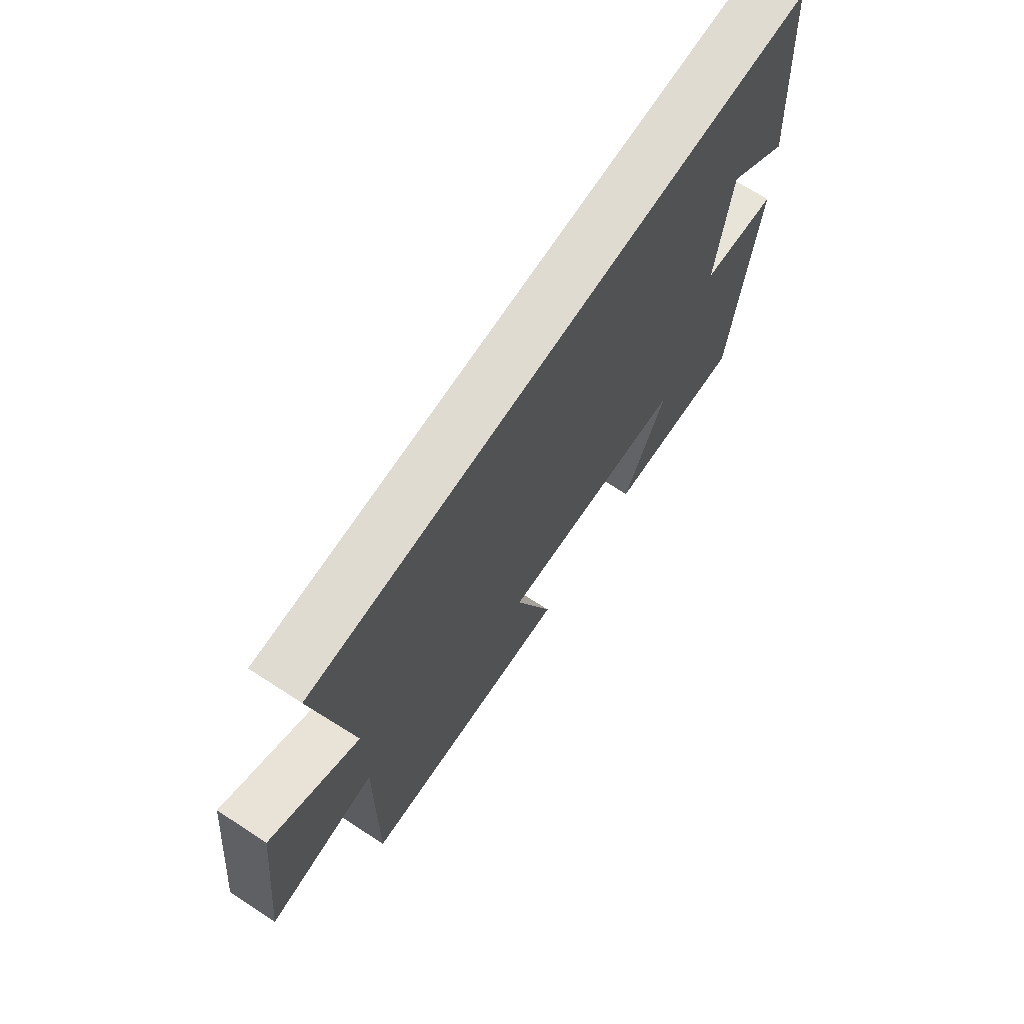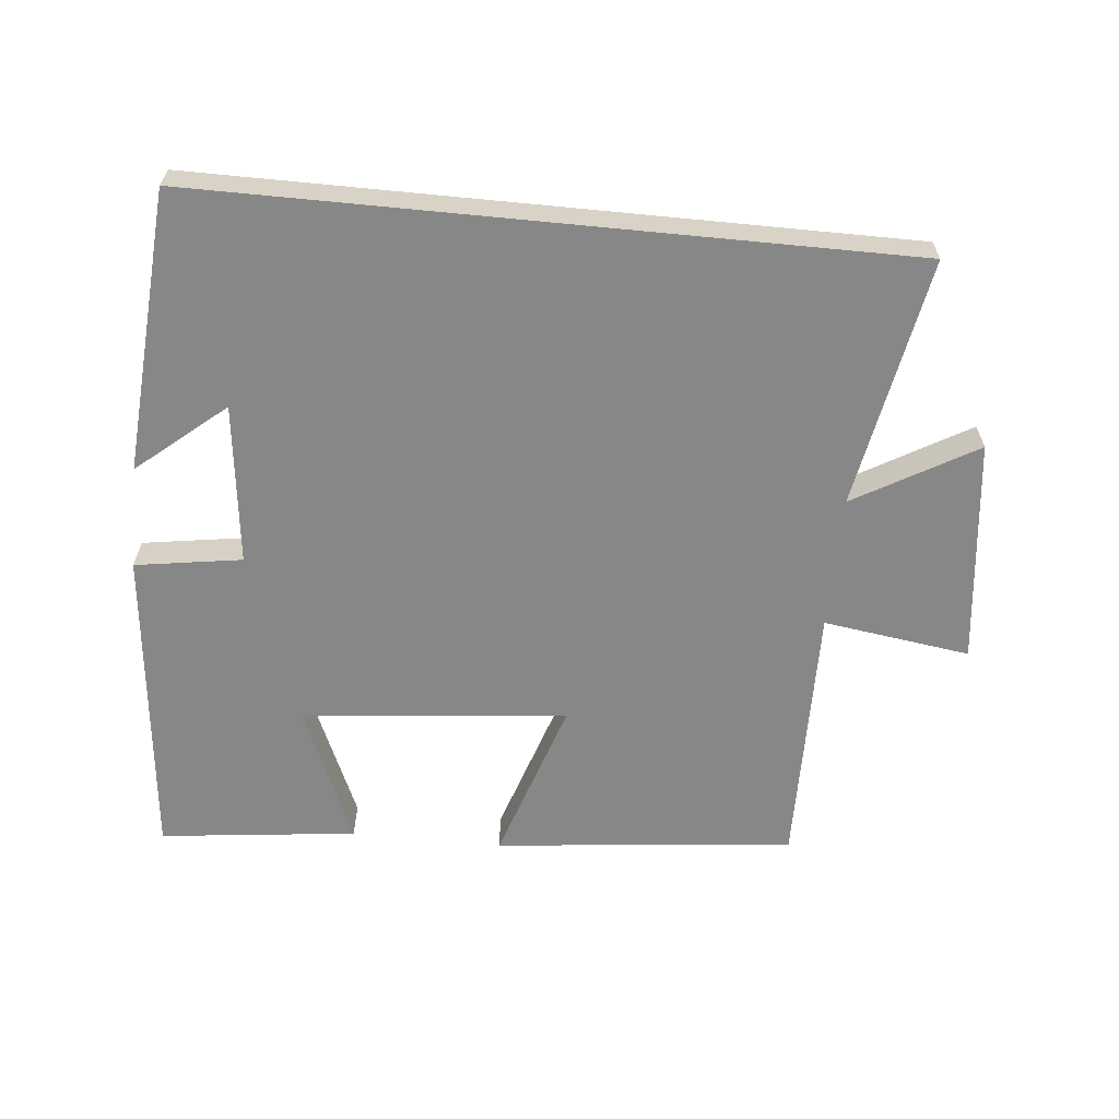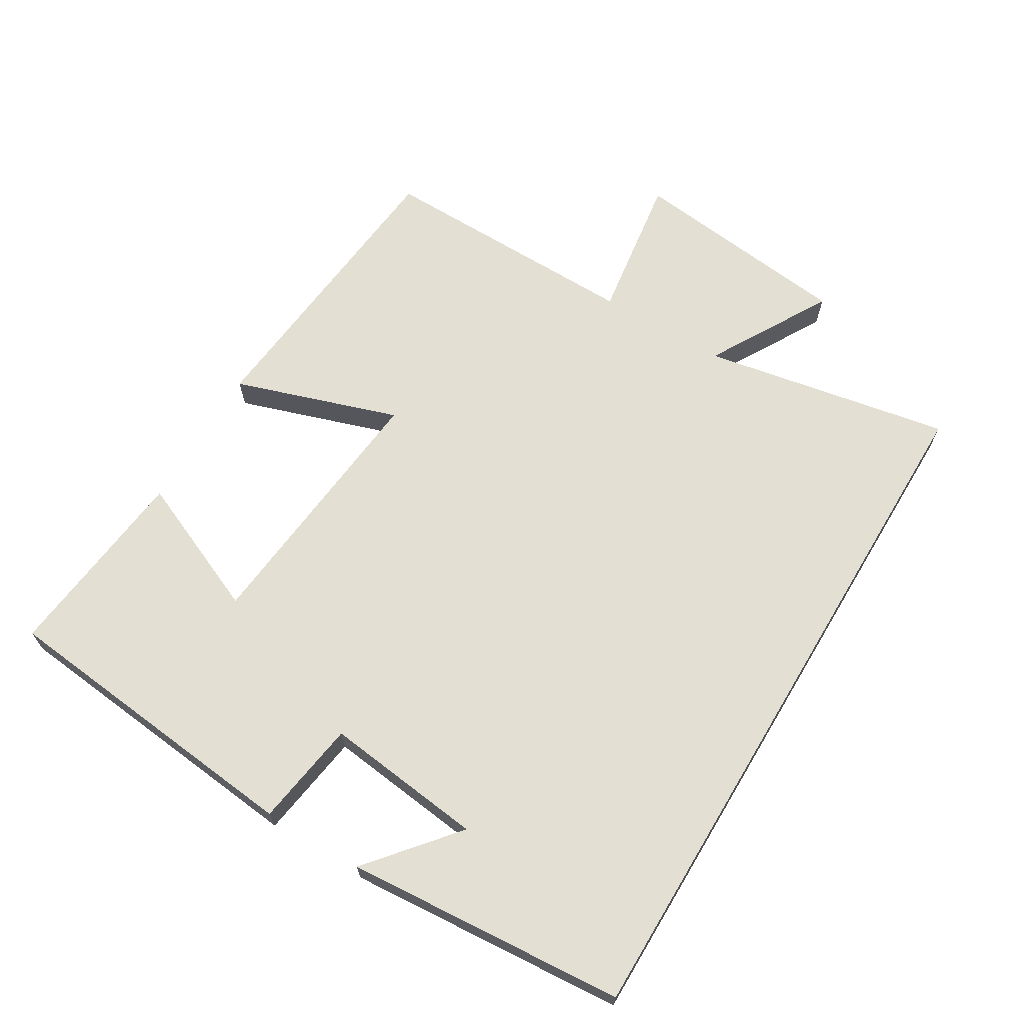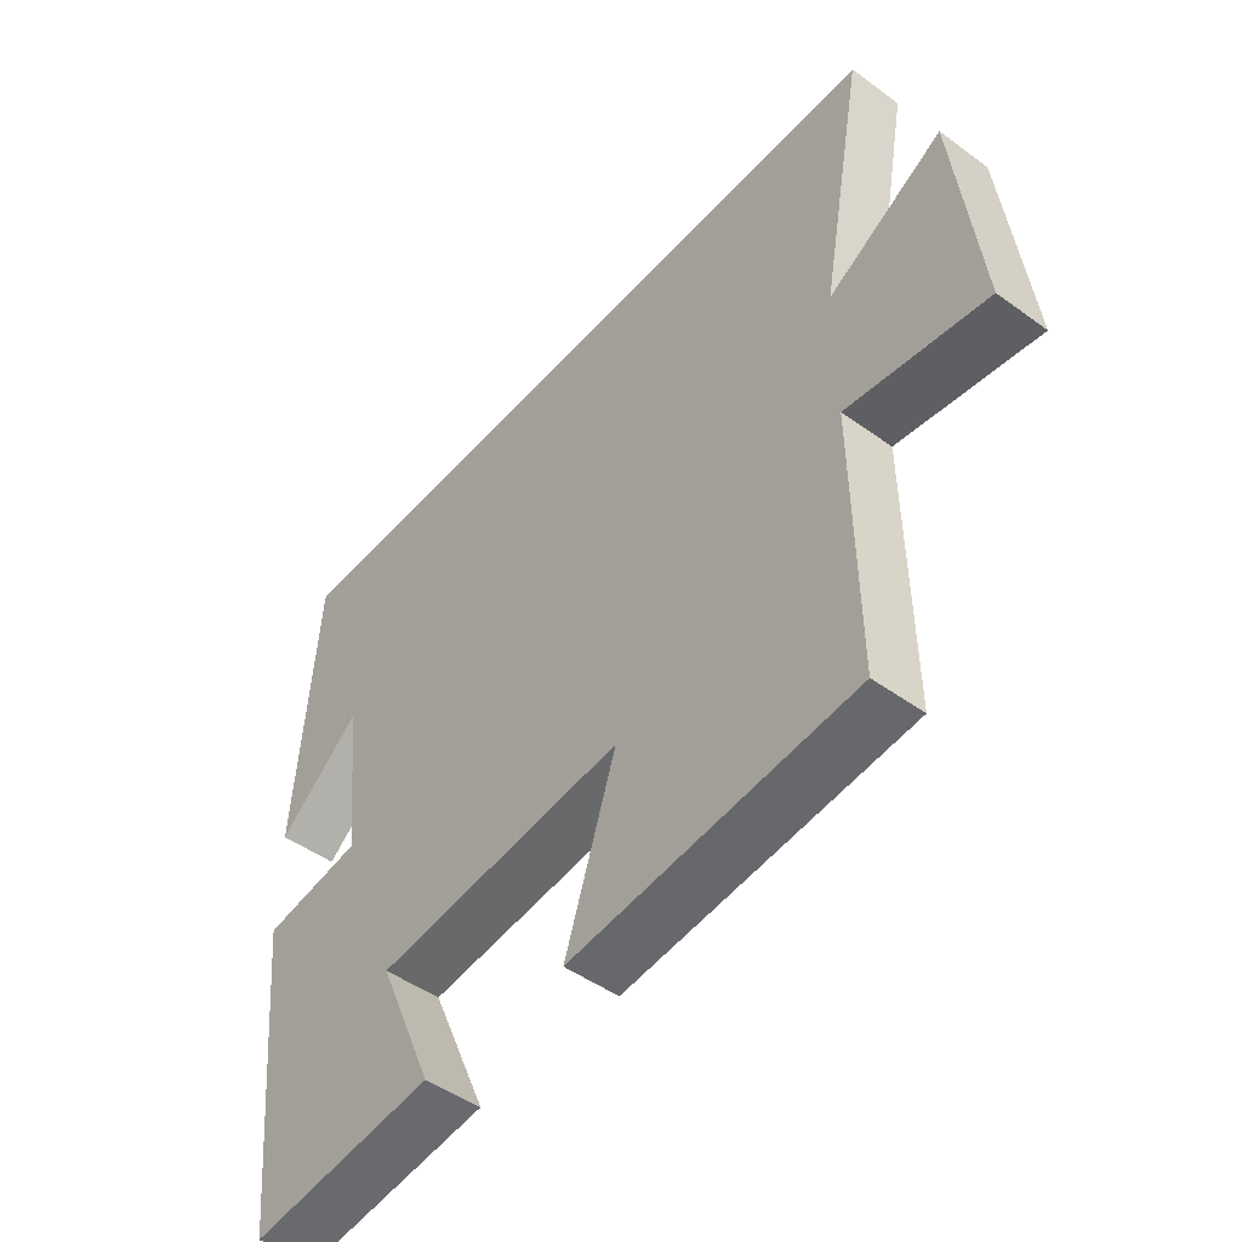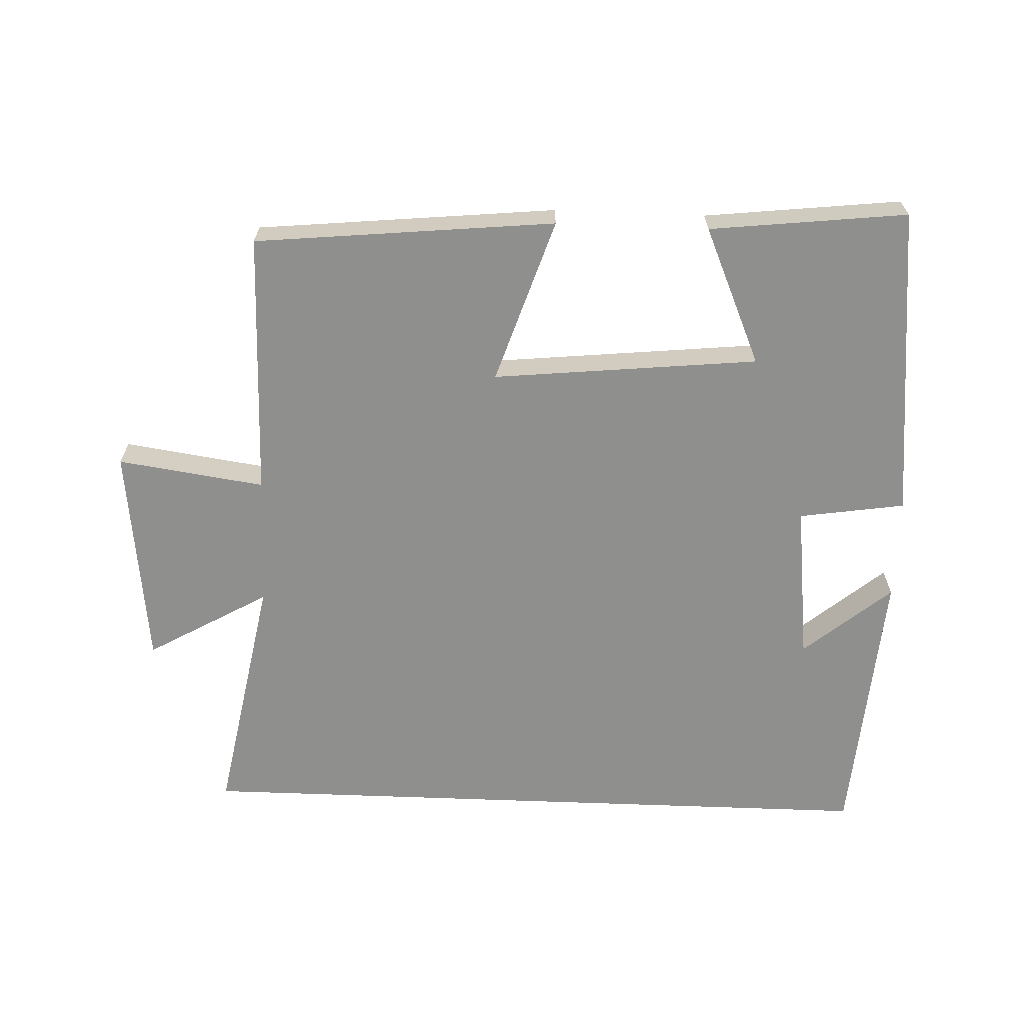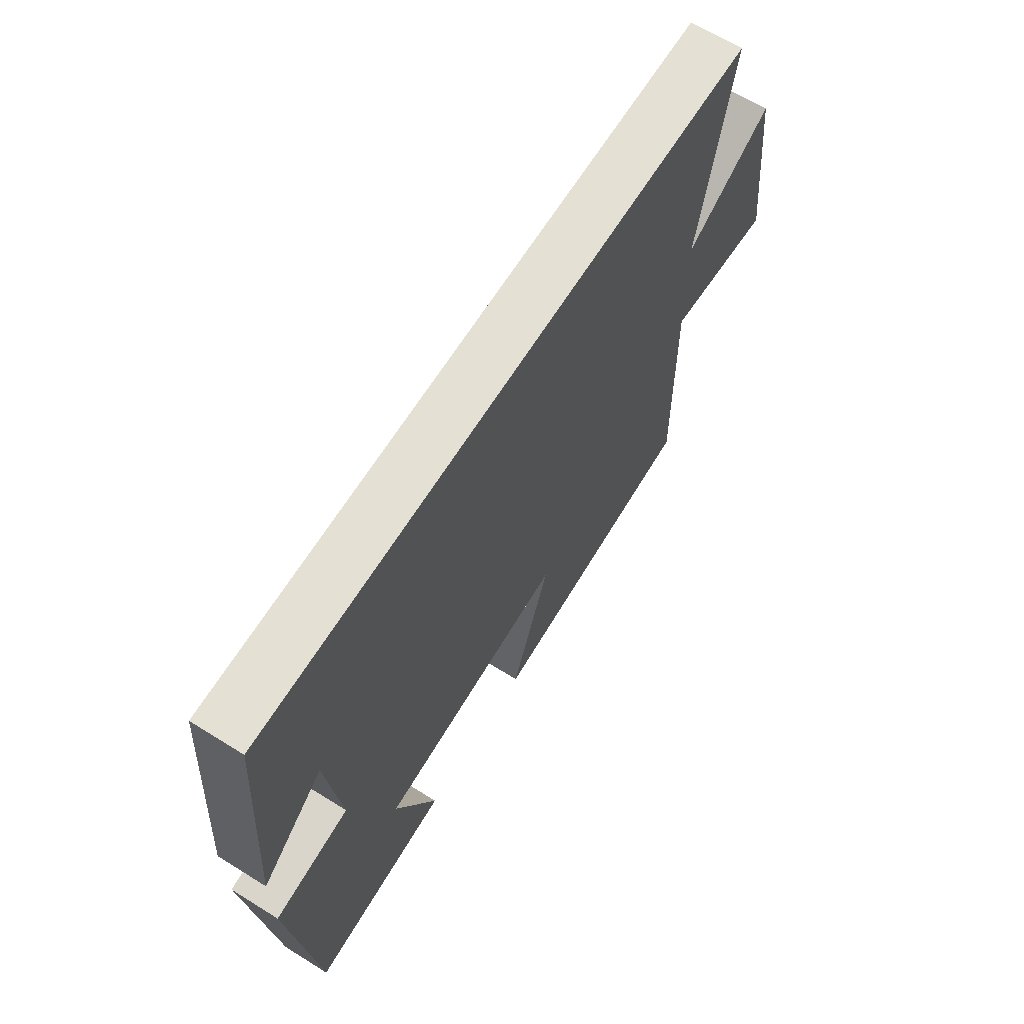
<metadata>
{"format":"obj","ext":"obj","renderer":"f3d","projection":"perspective","resolution":1024,"background":"white","views":[{"elev":69.9,"azim":123.1,"up":"+Z"},{"elev":-62.6,"azim":-5.6,"up":"+Y"},{"elev":67.0,"azim":-59.1,"up":"+Y"},{"elev":-47.8,"azim":50.8,"up":"+Z"},{"elev":-65.2,"azim":177.8,"up":"+Y"},{"elev":65.7,"azim":-58.0,"up":"+Z"}]}
</metadata>
<code>
v 0.505 0.07 -0.456
v 0.063 0.07 -0.5
v 0.143 0.07 -0.257
v -0.249 0.07 -0.297
v -0.161 0.07 -0.5
v -0.452 0.07 -0.533
v -0.5 0.07 -0.067
v -0.343 0.07 -0.043
v -0.371 0.07 0.193
v -0.5 0.07 0.085
v -0.469 0.07 0.5
v 0.568 0.07 0.5
v 0.5 0.07 0.132
v 0.679 0.07 0.235
v 0.717 0.07 -0.095
v 0.5 0.07 -0.064
v 0.505 0 -0.456
v 0.063 0 -0.5
v 0.143 0 -0.257
v -0.249 0 -0.297
v -0.161 0 -0.5
v -0.452 0 -0.533
v -0.5 0 -0.067
v -0.343 0 -0.043
v -0.371 0 0.193
v -0.5 0 0.085
v -0.469 0 0.5
v 0.568 0 0.5
v 0.5 0 0.132
v 0.679 0 0.235
v 0.717 0 -0.095
v 0.5 0 -0.064
f 13 14 15 16
f 11 12 13
f 11 13 16
f 9 10 11
f 9 11 16 1
f 6 7 8
f 4 5 6
f 4 6 8
f 3 4 8 9
f 1 2 3
f 1 3 9
f 32 31 30 29
f 29 28 27
f 32 29 27
f 27 26 25
f 17 32 27 25
f 24 23 22
f 22 21 20
f 24 22 20
f 25 24 20 19
f 19 18 17
f 25 19 17
f 1 17 18 2
f 2 18 19 3
f 3 19 20 4
f 4 20 21 5
f 5 21 22 6
f 6 22 23 7
f 7 23 24 8
f 8 24 25 9
f 9 25 26 10
f 10 26 27 11
f 11 27 28 12
f 12 28 29 13
f 13 29 30 14
f 14 30 31 15
f 15 31 32 16
f 16 32 17 1

</code>
